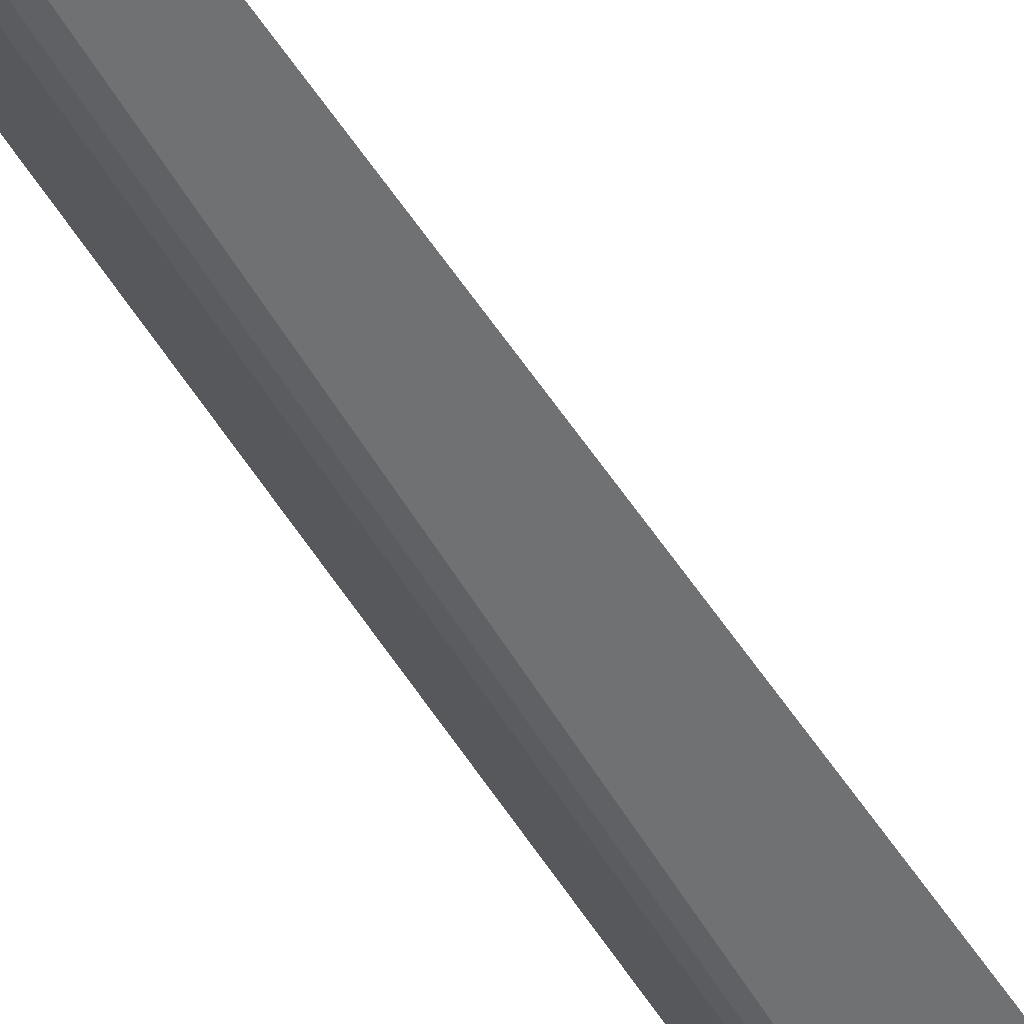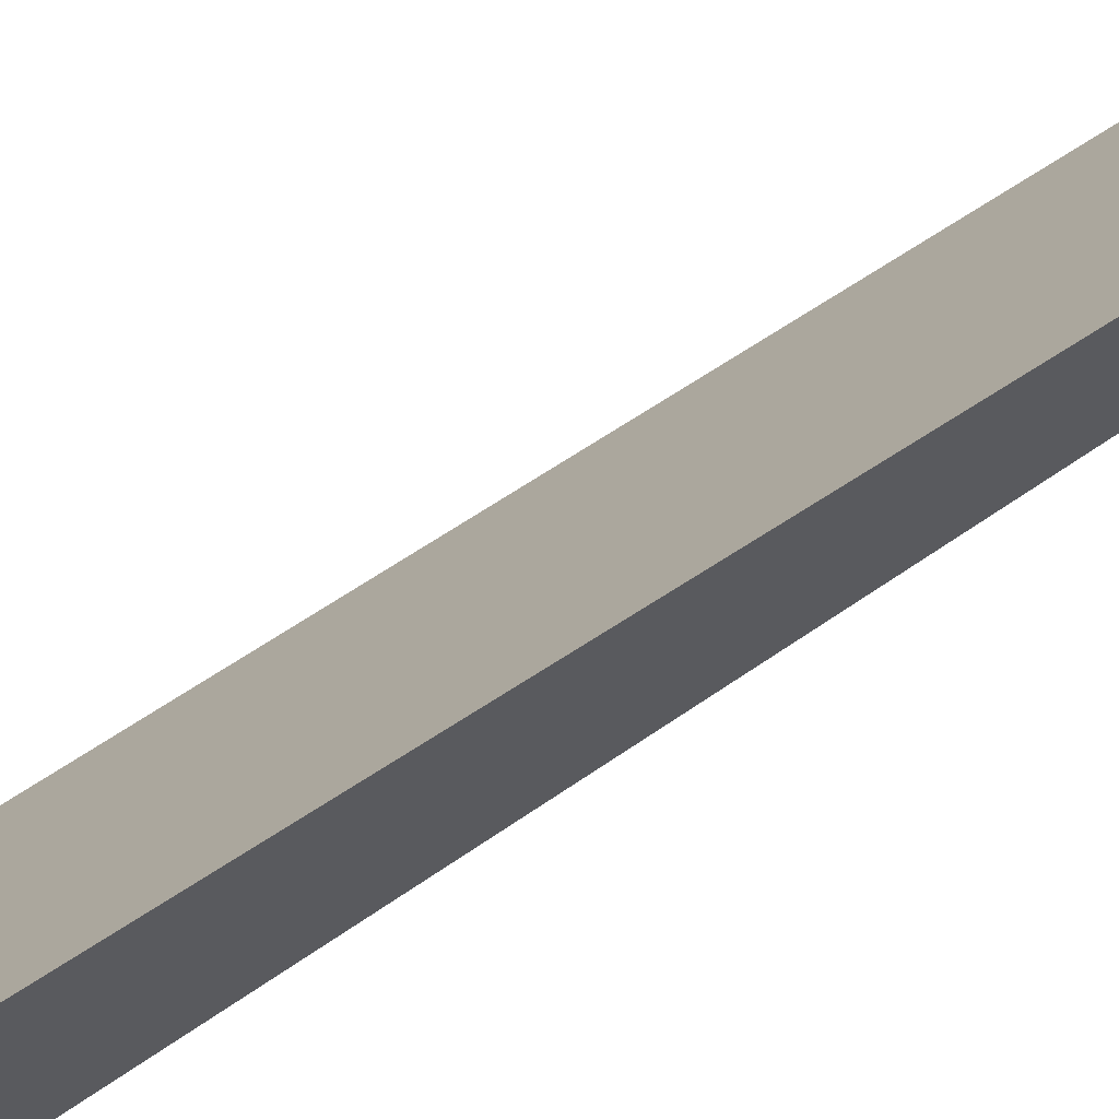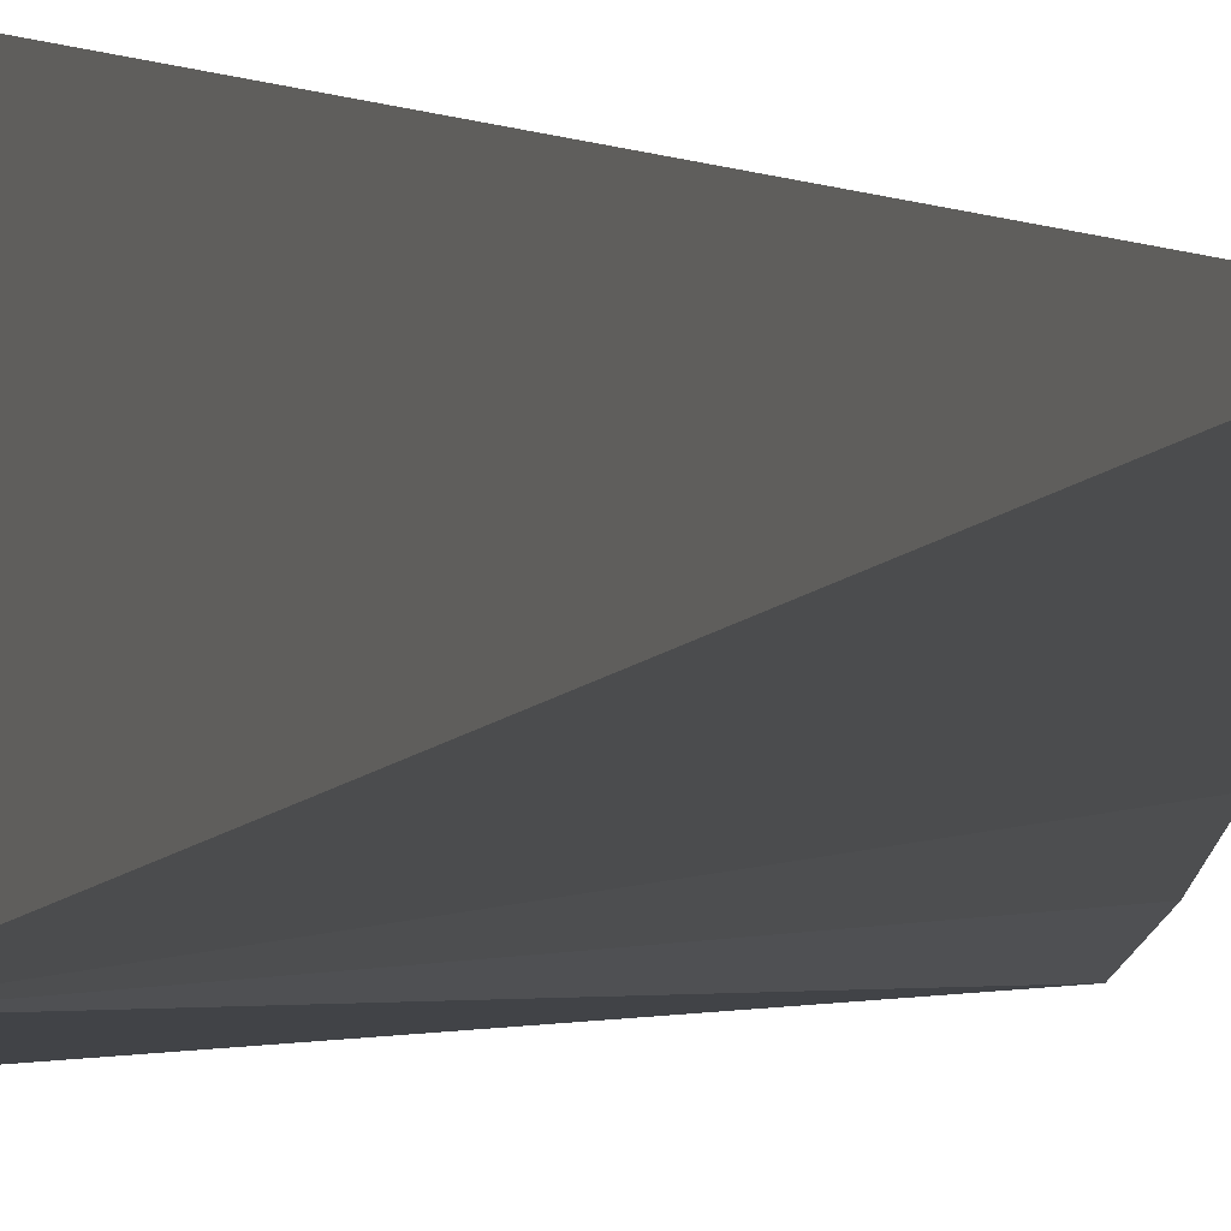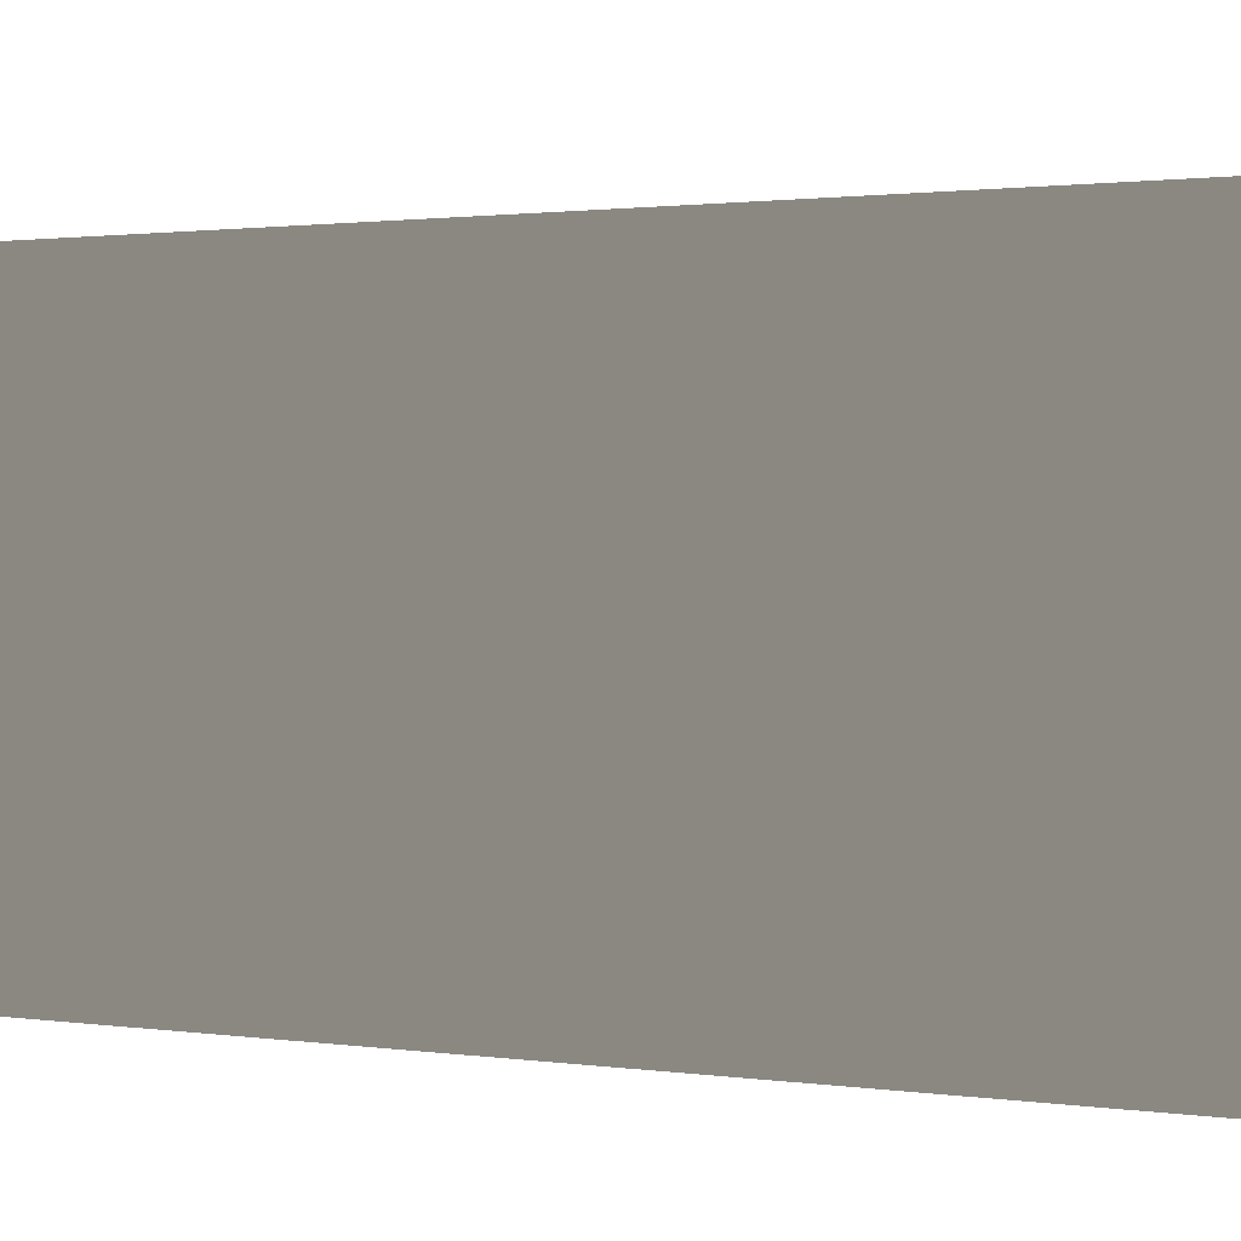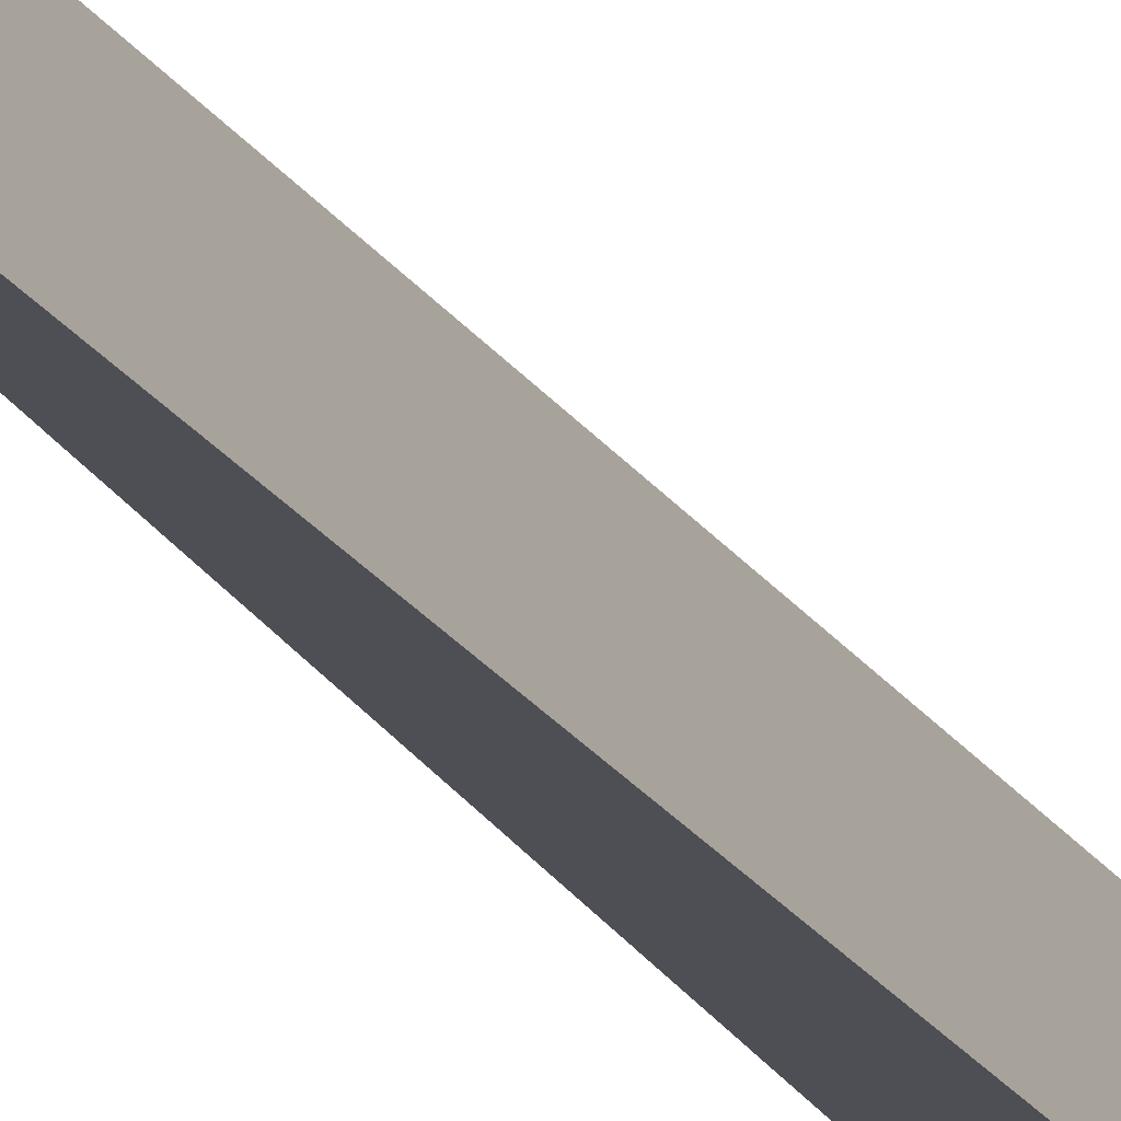
<metadata>
{"format":"obj","ext":"obj","renderer":"f3d","projection":"perspective","resolution":1024,"background":"white","views":[{"elev":-61.8,"azim":-145.8,"up":"+Y"},{"elev":66.6,"azim":56.3,"up":"+Y"},{"elev":-0.4,"azim":8.7,"up":"+Y"},{"elev":0.2,"azim":-15.9,"up":"+Y"},{"elev":-19.7,"azim":-157.8,"up":"+Y"}]}
</metadata>
<code>
v 0.1448 -0.4022 0.2786
v 0.1454 -0.3637 -0.2981
v 0.1454 -0.3637 0.2786
v 0.1433 -0.3677 0.2786
v 0.1201 -0.4064 -0.2981
v 0.1294 -0.3942 -0.2981
v 0.1201 -0.4064 0.2786
v 0.125 -0.4011 -0.2981
f 1 2 3
f 1 3 4
f 6 5 2
f 6 2 1
f 7 5 1
f 7 1 4
f 7 4 3
f 7 3 2
f 7 2 5
f 8 6 1
f 8 1 5
f 8 5 6

</code>
